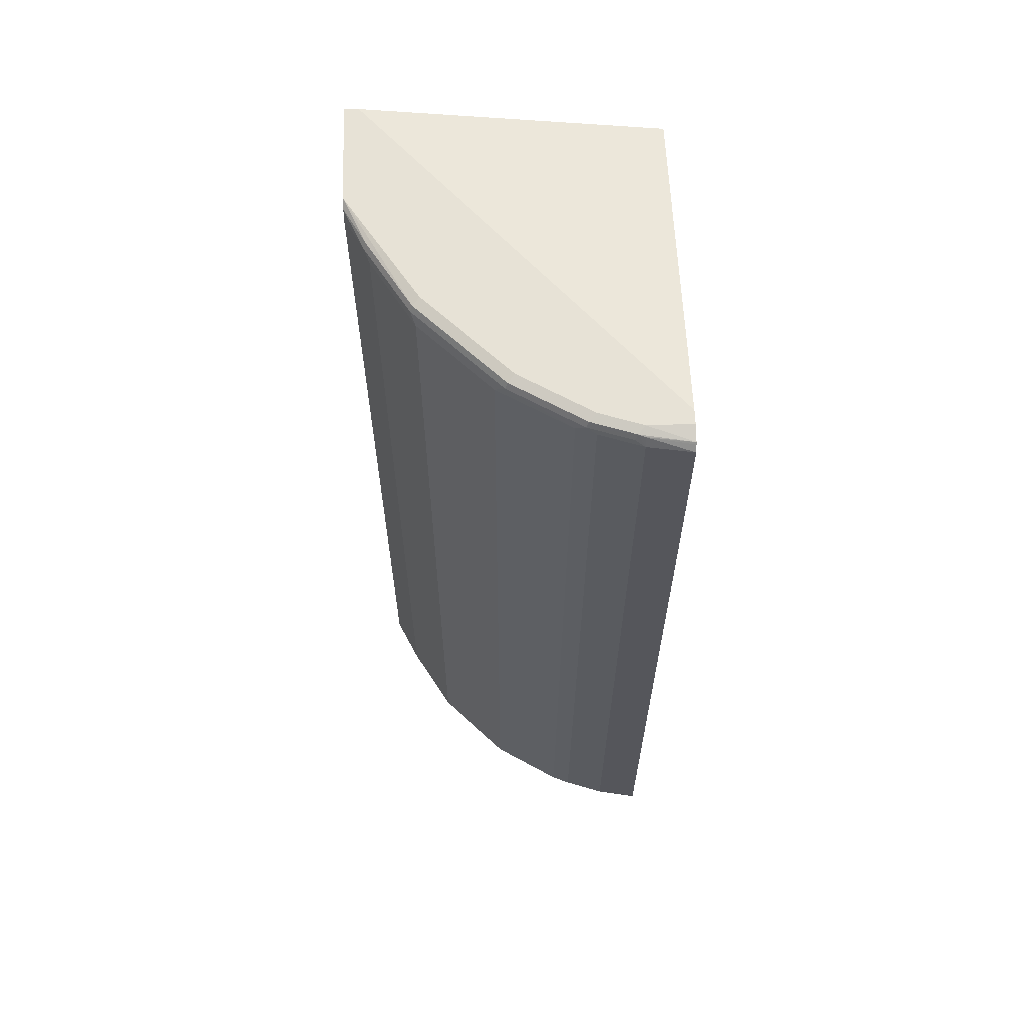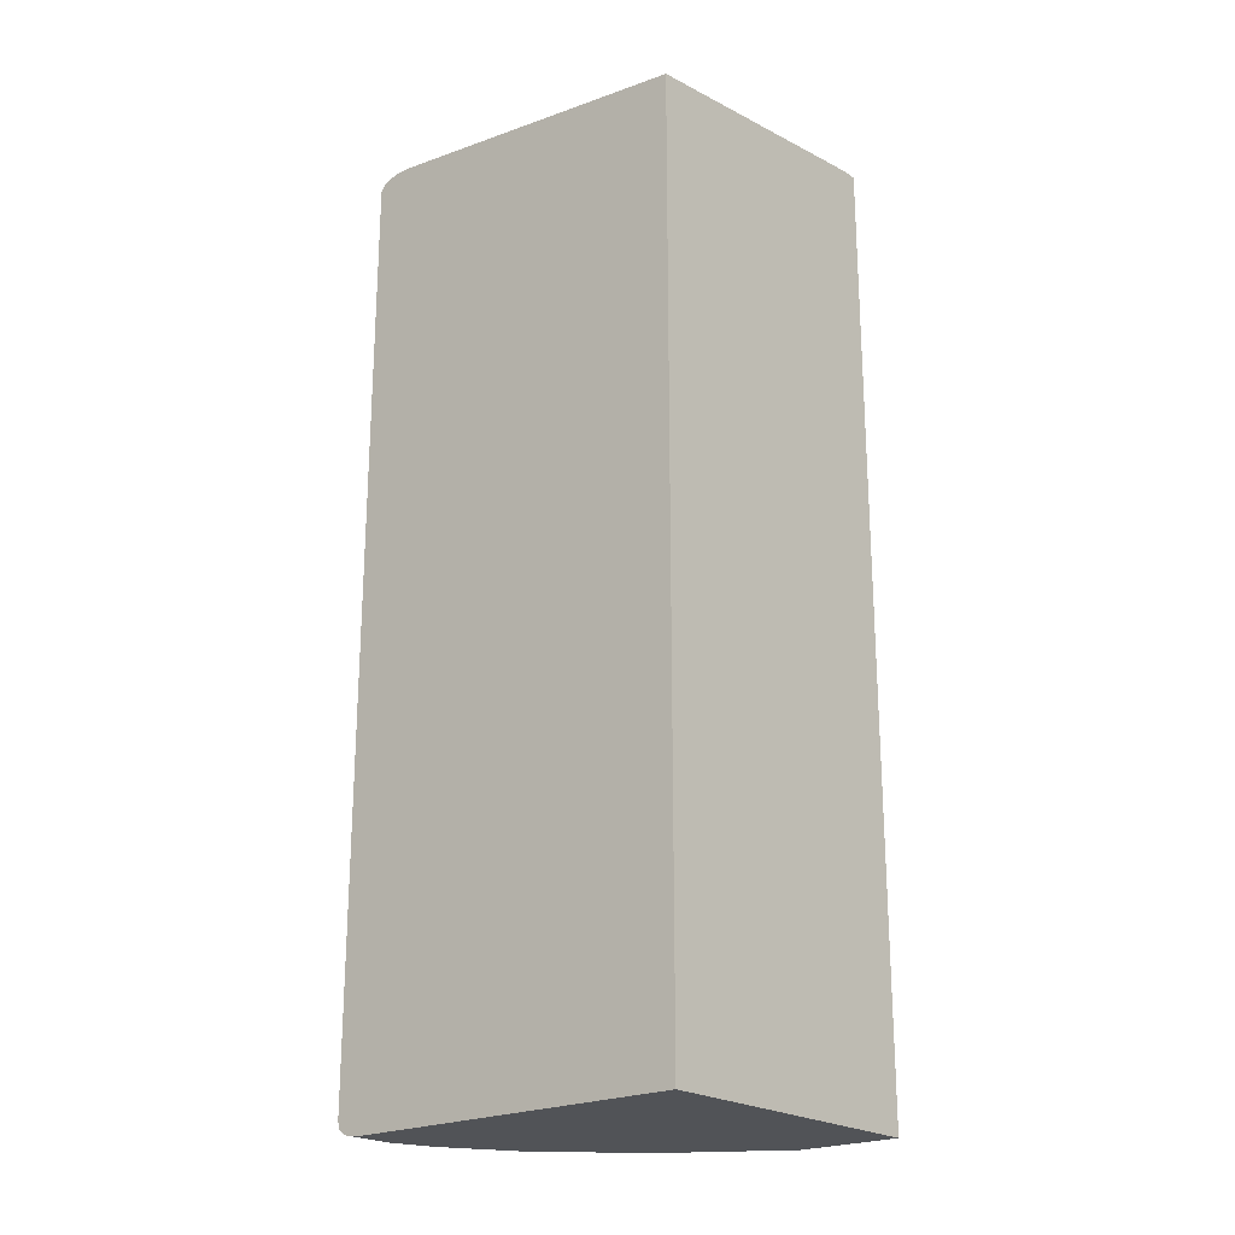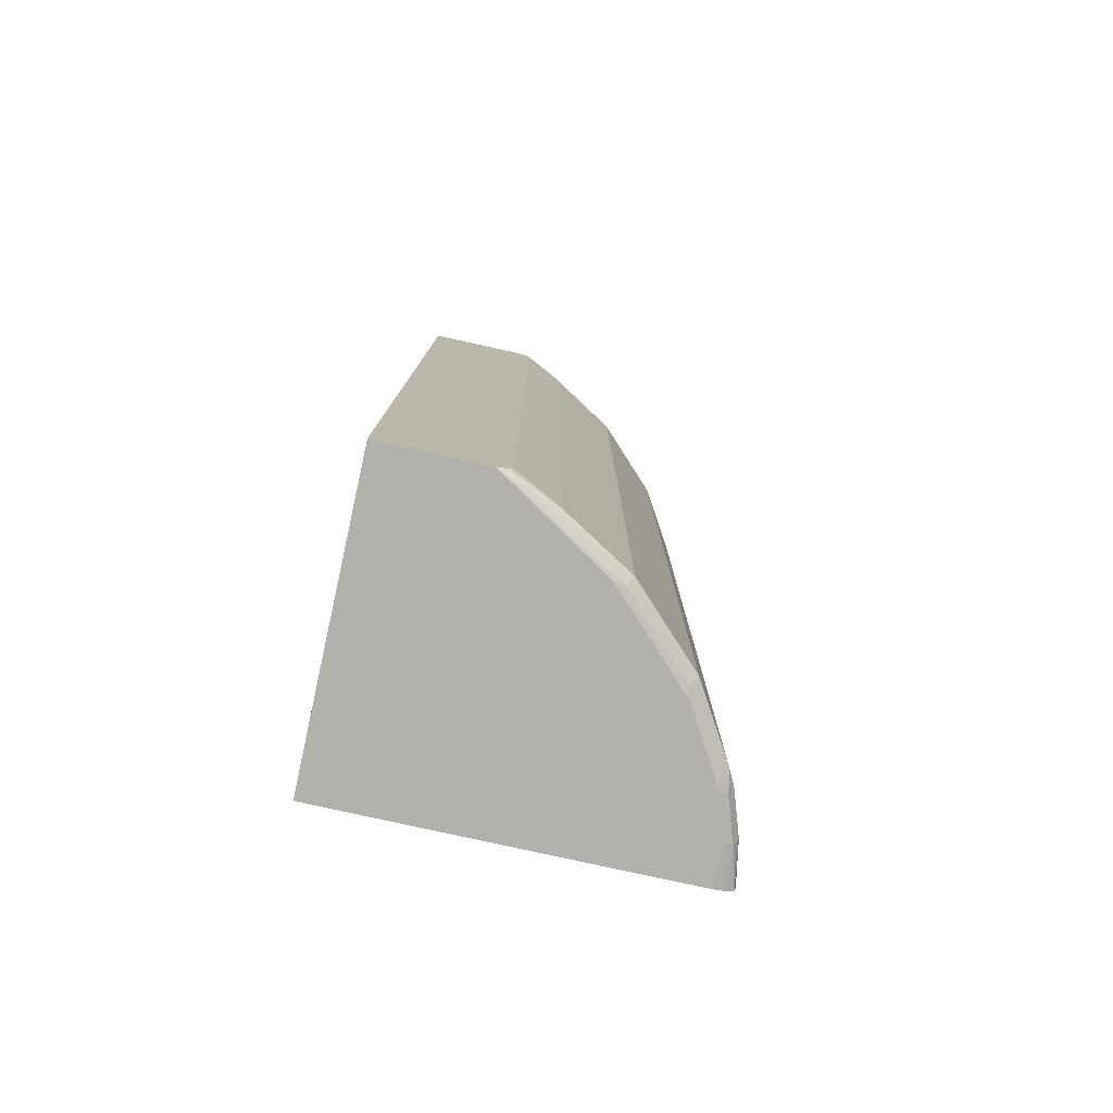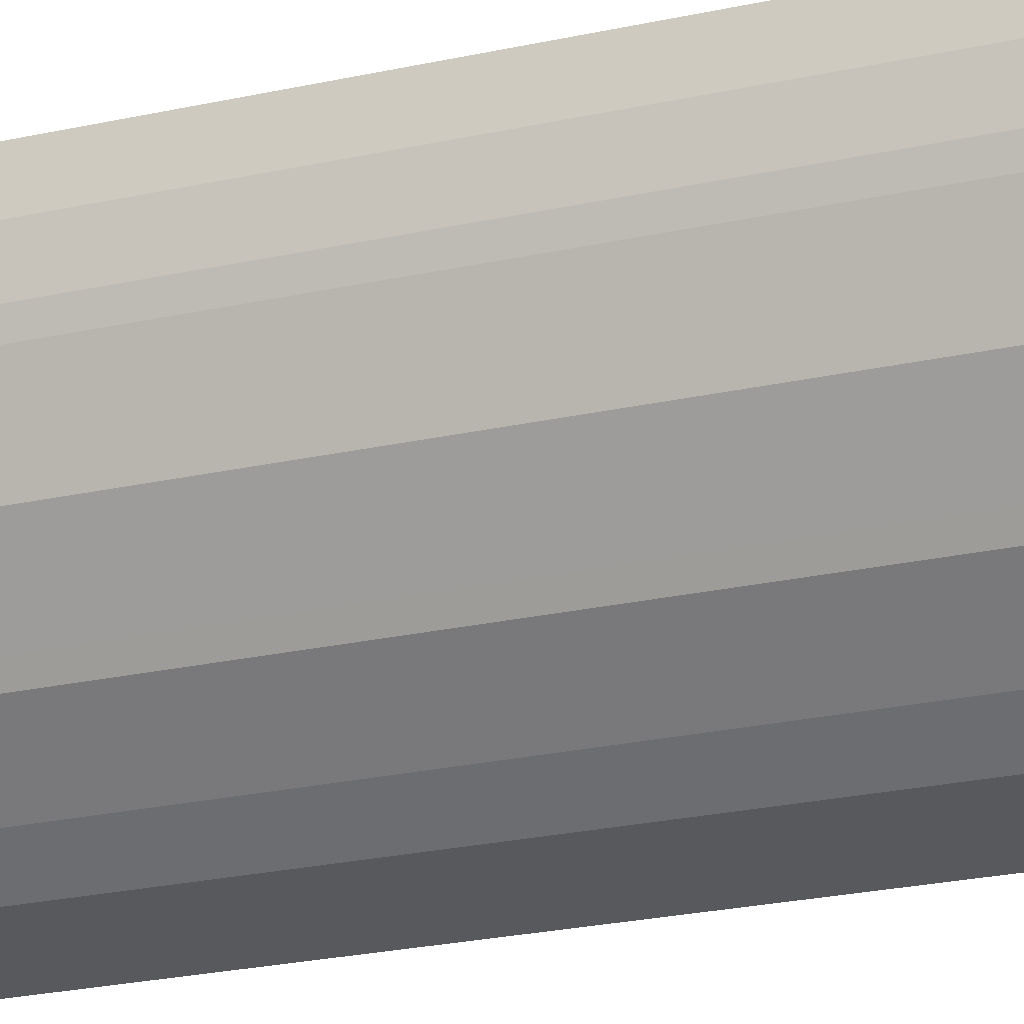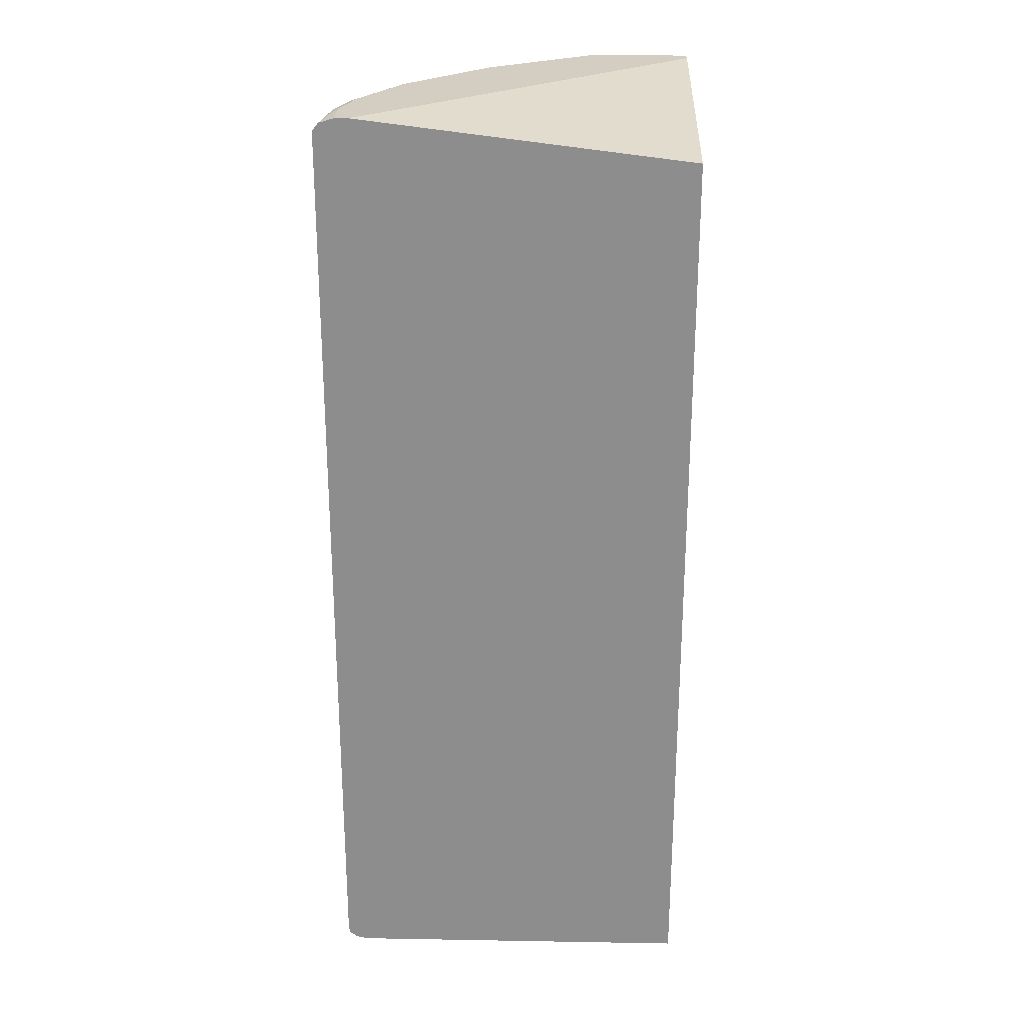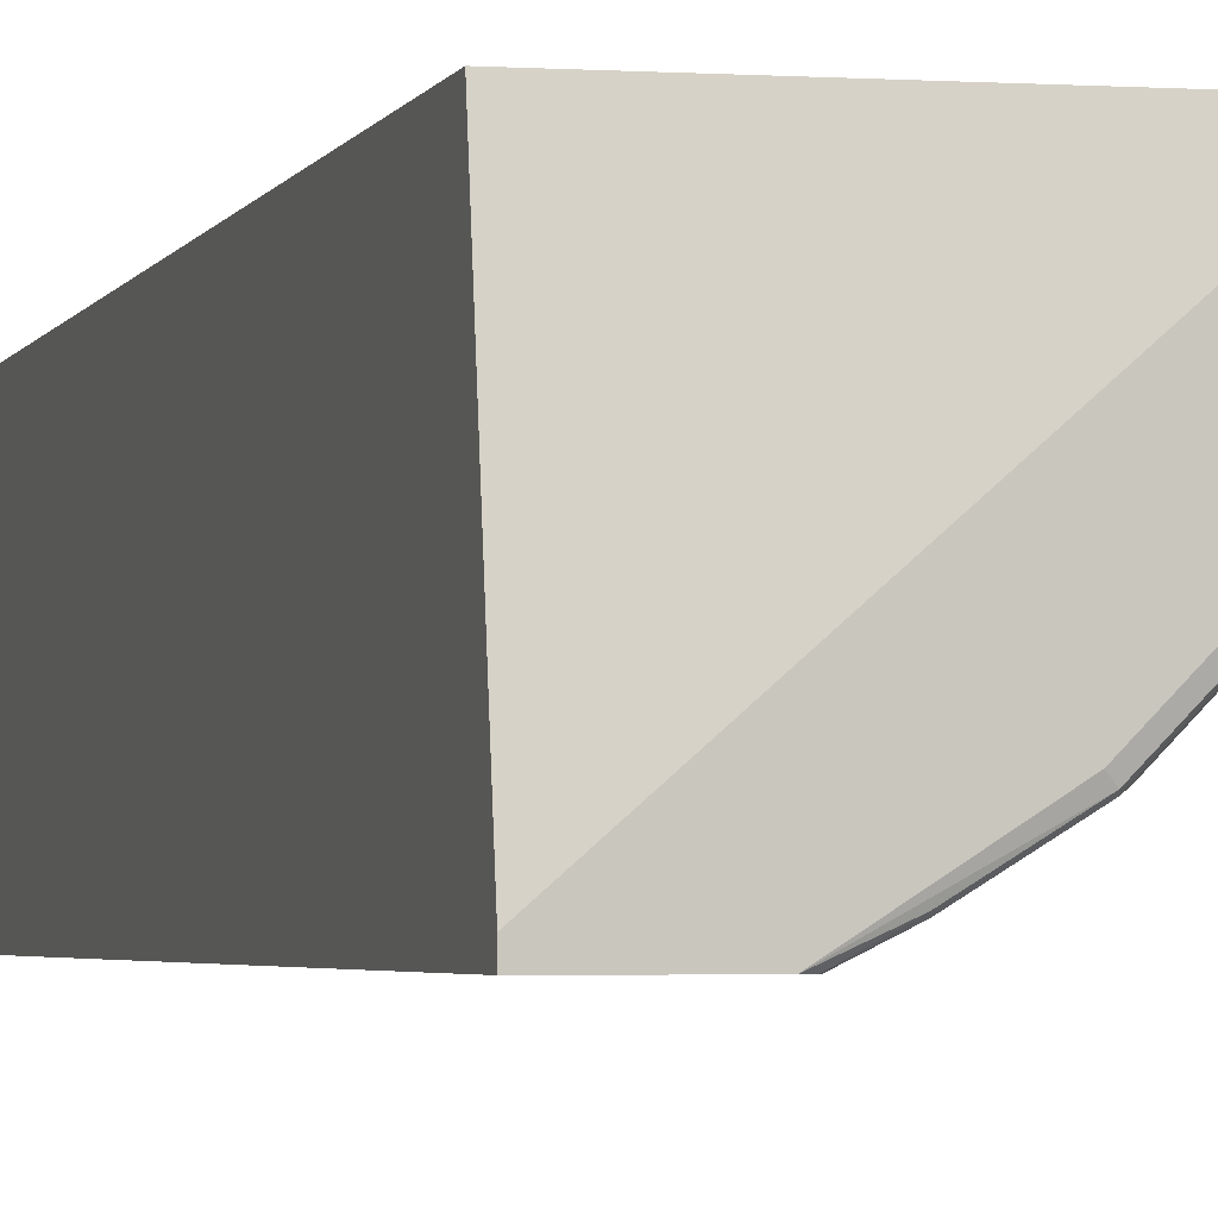
<metadata>
{"format":"obj","ext":"obj","renderer":"f3d","projection":"perspective","resolution":1024,"background":"white","views":[{"elev":63.1,"azim":-91.9,"up":"+Y"},{"elev":-22.1,"azim":40.1,"up":"+Y"},{"elev":-78.9,"azim":167.5,"up":"+Y"},{"elev":-29.4,"azim":-72.8,"up":"+Z"},{"elev":25.2,"azim":1.6,"up":"+Y"},{"elev":-3.7,"azim":162.9,"up":"+Z"}]}
</metadata>
<code>
v -0.4277 -0.6501 0.2191
v -0.4191 -0.6519 0.1707
v -0.4256 -0.6584 0.2191
v -0.4277 0.4053 0.2191
v -0.4036 -0.6519 0.1242
v -0.4113 -0.6597 0.163
v -0.4139 -0.6622 0.1759
v -0.4191 0.4036 0.1707
v -0.4163 -0.6647 0.2191
v -0.4226 0.4117 0.2191
v -0.4139 0.4139 0.1707
v -0.3932 -0.657 0.1035
v -0.3958 -0.6597 0.1164
v -0.4036 0.4036 0.1242
v -0.3984 -0.6622 0.1293
v -0.4036 -0.6673 0.1707
v -0.4113 0.4152 0.163
v -0.4139 0.4087 0.1604
v -0.3984 0.4087 0.1138
v -0.4123 -0.6656 0.2191
v -0.4208 0.4137 0.2191
v -0.3466 -0.657 0.0259
v -0.3389 -0.6648 0.03363
v -0.3855 -0.6648 0.1112
v -0.3932 0.3984 0.1035
v -0.388 -0.6673 0.1242
v -0.4036 -0.6673 0.2191
v -0.4036 0.419 0.1707
v -0.3958 0.4152 0.1164
v -0.3518 0.4087 0.03622
v -0.4036 0.419 0.2191
v -0.2846 -0.657 -0.03622
v -0.3466 0.3984 0.0259
v -0.2923 -0.6648 -0.01292
v -0.3415 -0.6673 0.04658
v -0.00806 -0.6673 0.2191
v -0.388 0.419 0.1242
v -0.3492 0.4152 0.03881
v -0.2897 0.4087 -0.02586
v -0.2846 0.3984 -0.03622
v -0.388 0.419 0.2191
v -0.269 -0.657 -0.05171
v -0.2768 -0.6648 -0.02845
v -0.2949 -0.6673 2.051e-05
v -0.00806 -0.6673 -0.1244
v -0.00806 0.3725 0.2191
v -0.3415 0.419 0.04658
v -0.2949 0.419 2.051e-05
v -0.2872 0.4152 -0.02327
v -0.2587 0.4087 -0.05689
v -0.2716 0.4152 -0.0388
v -0.269 0.3984 -0.05171
v -0.00806 0.419 -0.1086
v -0.1915 -0.657 -0.0983
v -0.1244 -0.6673 -0.1244
v -0.2613 -0.6648 -0.04395
v -0.2639 -0.6673 -0.03104
v -0.00806 0.419 -0.1244
v -0.2639 0.419 -0.03104
v -0.1811 0.4087 -0.1035
v -0.2561 0.4152 -0.0543
v -0.1915 0.3984 -0.0983
v -0.1397 -0.6519 -0.1244
v -0.1345 -0.6622 -0.1244
v -0.2483 -0.6673 -0.04654
v -0.1243 0.419 -0.1244
v -0.2483 0.419 -0.04654
v -0.1397 0.4036 -0.1244
v -0.1785 0.4152 -0.1009
v -0.1345 0.4139 -0.1244
f 32 56 43
f 32 43 34
f 32 40 52
f 32 52 42
f 34 43 57
f 34 57 44
f 36 53 46
f 36 58 53
f 39 49 51
f 38 47 48
f 38 48 49
f 32 42 56
f 39 50 40
f 36 45 58
f 30 49 39
f 28 59 48
f 30 40 33
f 30 39 40
f 29 47 38
f 29 37 47
f 28 37 29
f 28 47 37
f 28 48 47
f 28 67 59
f 28 66 67
f 28 58 66
f 28 53 58
f 28 41 53
f 39 51 50
f 25 30 33
f 30 38 49
f 40 50 52
f 51 59 67
f 42 54 55
f 23 32 34
f 66 70 69
f 61 66 69
f 61 67 66
f 60 70 68
f 60 69 70
f 60 68 62
f 55 65 56
f 54 68 63
f 54 62 68
f 54 64 55
f 54 63 64
f 51 67 61
f 50 69 60
f 50 61 69
f 50 51 61
f 50 62 52
f 42 55 56
f 42 52 62
f 42 62 54
f 43 56 65
f 43 65 57
f 45 55 64
f 41 46 53
f 45 64 63
f 45 68 70
f 45 70 66
f 45 66 58
f 48 59 51
f 48 51 49
f 50 60 62
f 45 63 68
f 23 26 24
f 28 31 41
f 23 44 35
f 8 11 17
f 7 16 9
f 7 15 16
f 6 15 7
f 6 13 15
f 5 25 12
f 5 19 25
f 5 14 19
f 5 12 13
f 4 11 8
f 4 10 11
f 3 7 9
f 2 14 5
f 2 8 14
f 2 7 3
f 2 6 7
f 2 13 6
f 23 35 26
f 1 2 3
f 1 3 9
f 1 9 20
f 1 20 27
f 1 27 36
f 8 17 18
f 1 36 46
f 1 41 31
f 1 31 21
f 1 21 10
f 1 4 8
f 1 8 2
f 2 5 13
f 1 46 41
f 8 18 19
f 1 10 4
f 9 16 20
f 23 34 44
f 8 19 14
f 22 40 32
f 22 33 40
f 22 32 23
f 21 31 28
f 19 29 38
f 19 30 25
f 17 21 28
f 17 19 18
f 17 29 19
f 17 28 29
f 16 36 27
f 16 45 36
f 16 55 45
f 19 38 30
f 16 57 65
f 11 21 17
f 10 21 11
f 16 65 55
f 12 22 23
f 12 23 24
f 12 25 33
f 12 33 22
f 12 24 13
f 13 26 15
f 15 26 16
f 16 27 20
f 16 26 35
f 16 35 44
f 16 44 57
f 13 24 26

</code>
